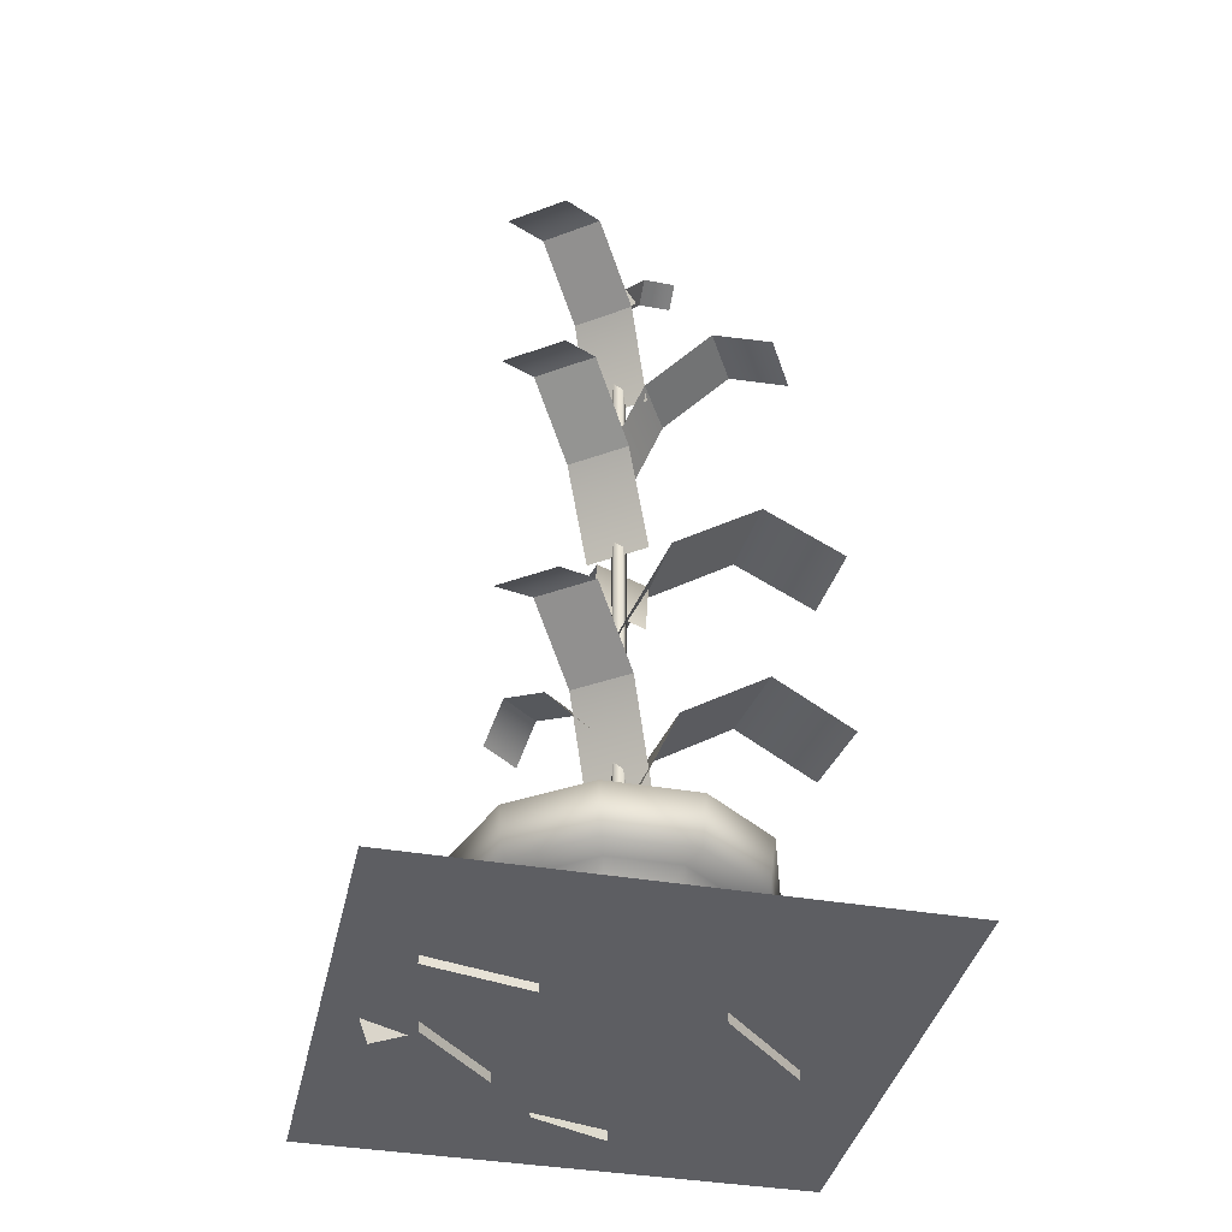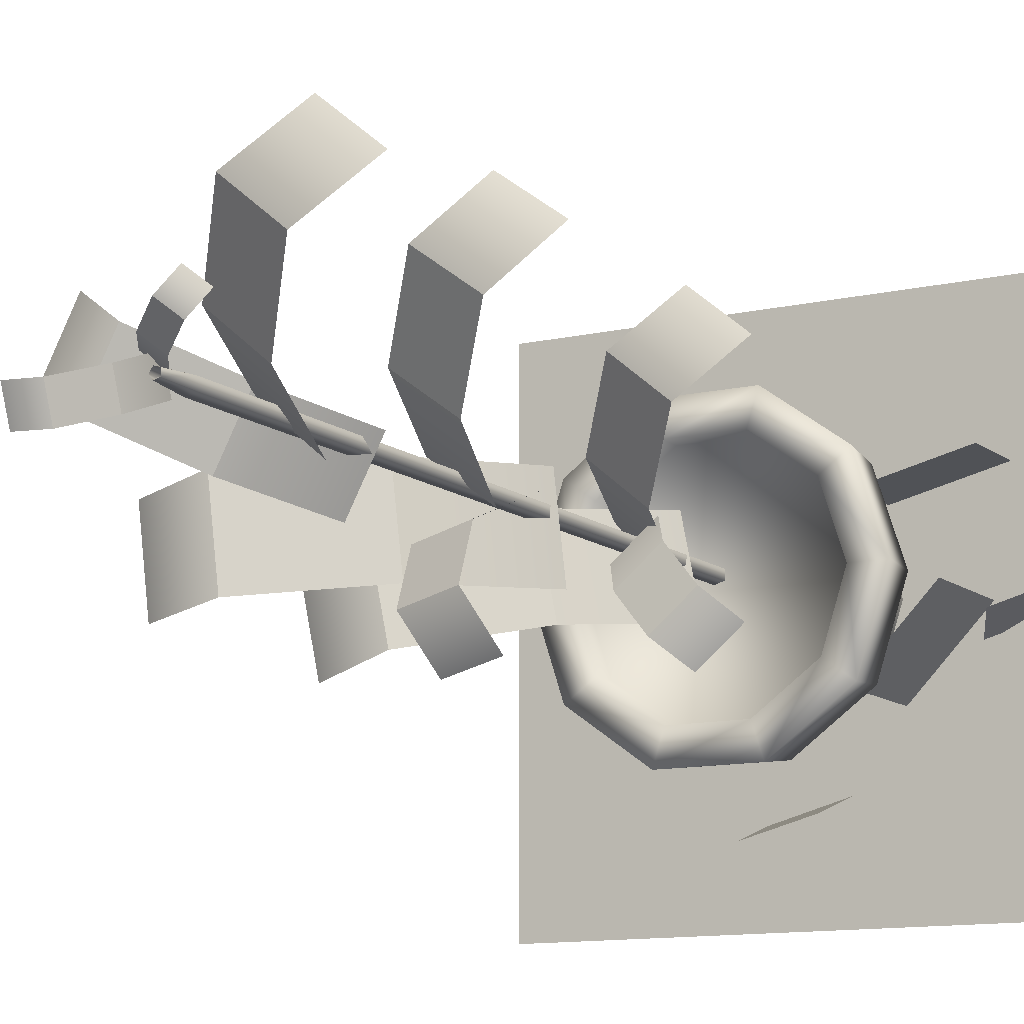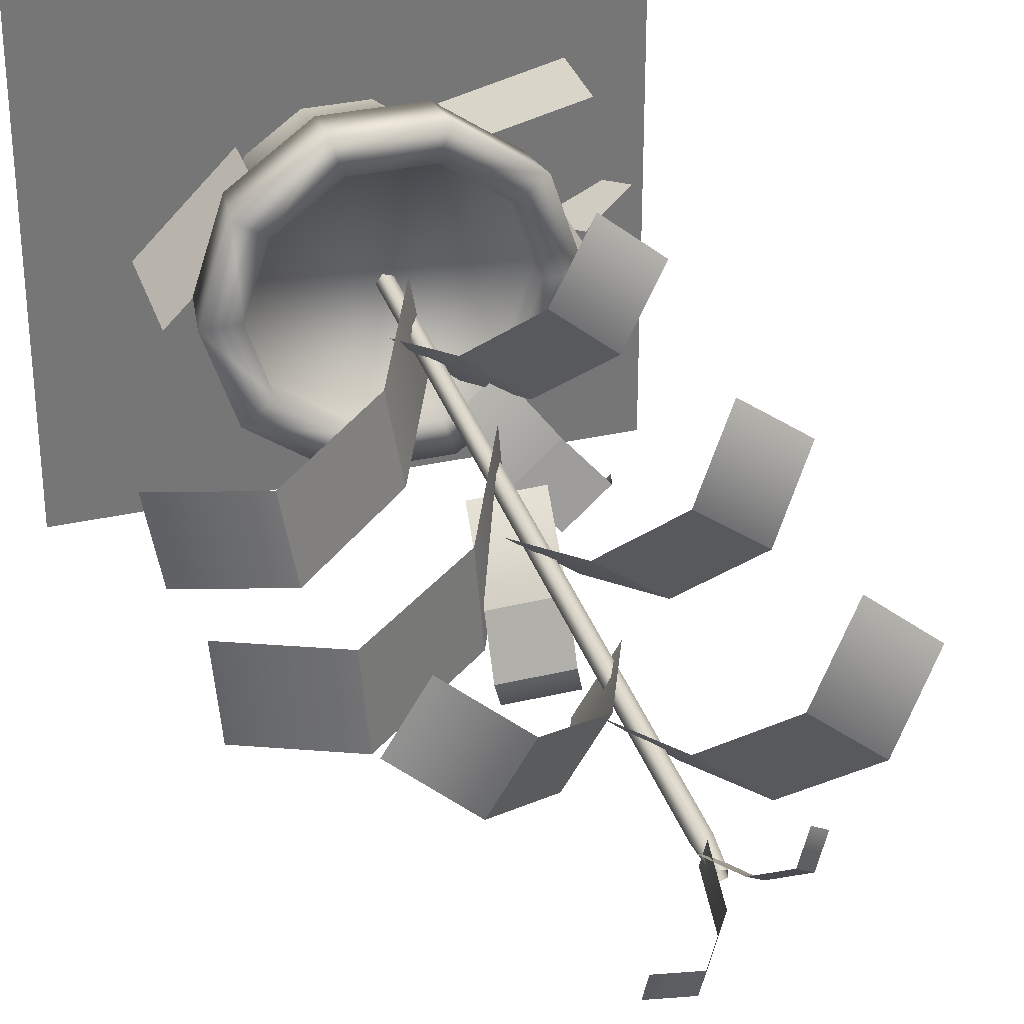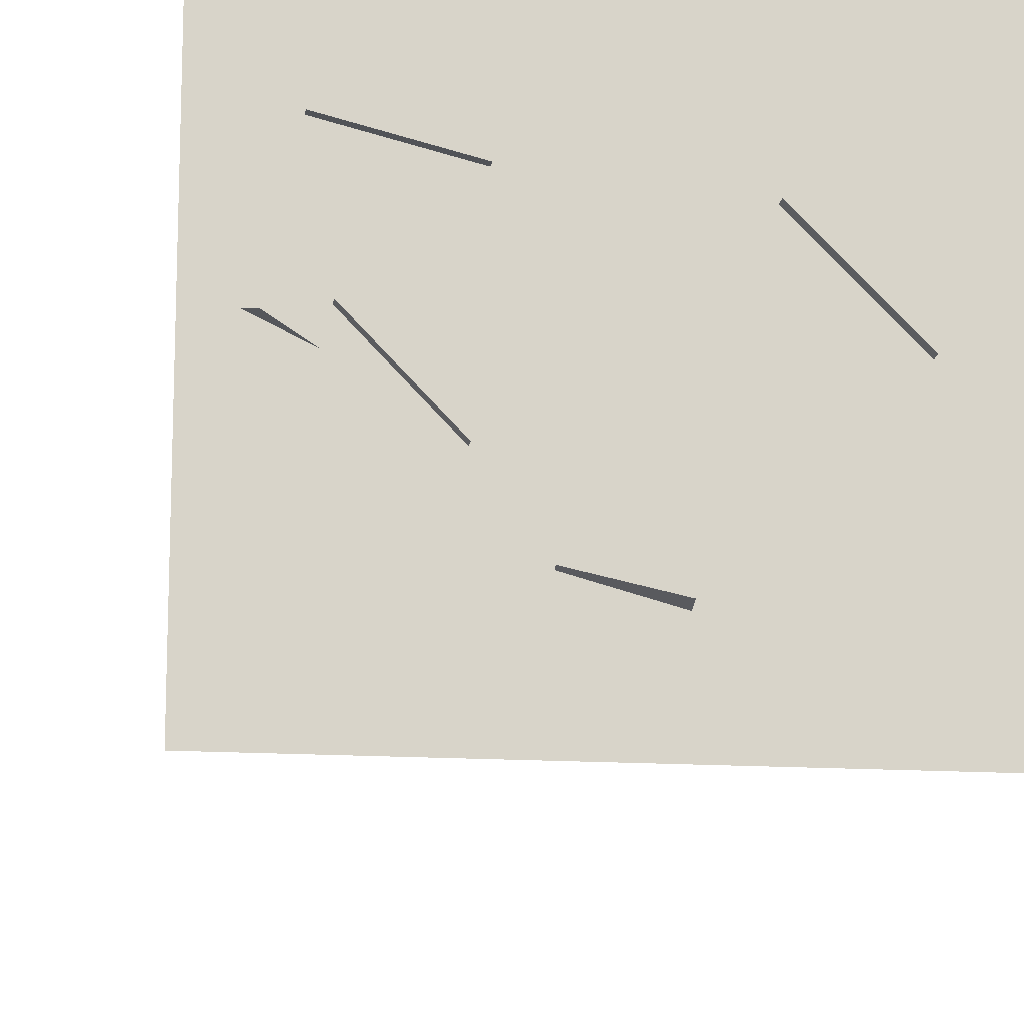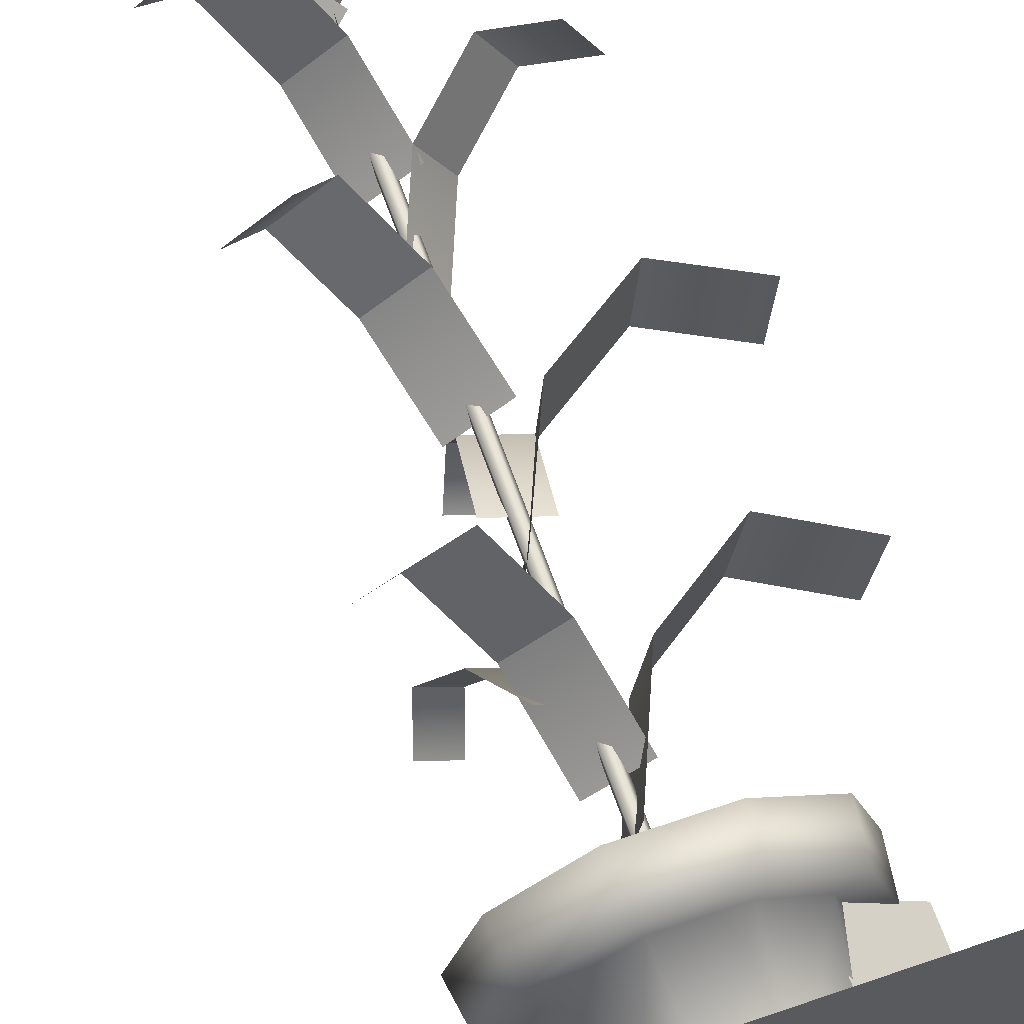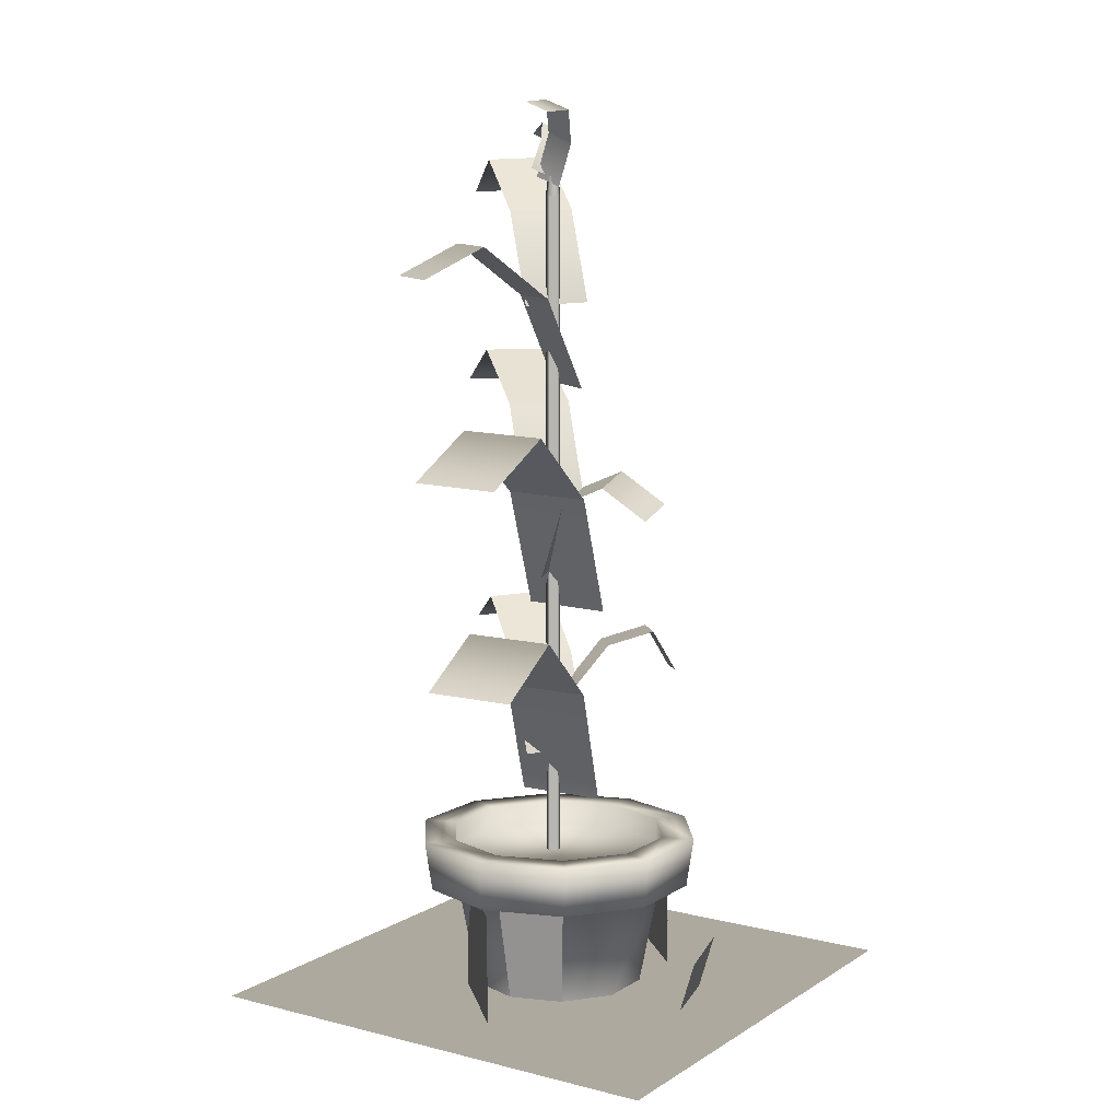
<metadata>
{"format":"obj","ext":"obj","renderer":"f3d","projection":"perspective","resolution":1024,"background":"white","views":[{"elev":-38.4,"azim":-12.3,"up":"+Y"},{"elev":-11.6,"azim":-150.5,"up":"+Z"},{"elev":33.2,"azim":162.8,"up":"+Z"},{"elev":-14.2,"azim":-8.6,"up":"+Z"},{"elev":63.9,"azim":-19.1,"up":"+Z"},{"elev":9.0,"azim":123.2,"up":"+Y"}]}
</metadata>
<code>
o Stylizedplants_model
v -52.78 2.313 35.55
v -52.78 2.313 80.74
v -7.594 2.313 80.74
v -7.594 2.313 35.55
v -15.17 12.38 56.29
v -15.17 1.43 56.29
v -22.92 1.43 64.04
v -22.92 12.38 64.04
v -25.37 31.74 60.96
v -16.71 38.23 59.11
v -18.1 37.88 51.4
v -26.76 31.39 53.26
v -8.964 34.32 58.06
v -10.35 33.97 50.36
v -31.56 20.11 54.64
v -30.18 20.47 62.35
v -34.5 76.37 59.67
v -38.68 81.36 65.04
v -34.05 81.09 68.89
v -29.87 76.1 63.52
v -42.73 78.35 69.49
v -38.1 78.08 73.34
v -27.72 67.42 60.33
v -32.35 67.69 56.48
v -21.95 2.318 58.41
v -23.52 2.318 53.57
v -21.96 12.16 52.44
v -20.02 12.16 58.41
v -27.64 2.318 50.58
v -27.04 12.16 48.75
v -32.73 2.318 50.58
v -33.32 12.16 48.75
v -36.85 2.318 53.57
v -38.41 12.16 52.44
v -38.42 2.318 58.41
v -40.35 12.16 58.41
v -36.85 2.318 63.26
v -38.41 12.16 64.39
v -32.73 2.318 66.25
v -33.32 12.16 68.08
v -27.64 2.318 66.25
v -27.04 12.16 68.08
v -23.52 2.318 63.26
v -21.96 12.16 64.39
v -19.83 12.16 50.89
v -19.27 16.78 50.49
v -16.7 16.78 58.41
v -17.38 12.16 58.41
v -26.23 12.16 46.24
v -26.02 16.78 45.59
v -34.14 12.16 46.24
v -34.35 16.78 45.59
v -40.54 12.16 50.89
v -41.09 16.78 50.49
v -42.98 12.16 58.41
v -43.67 16.78 58.41
v -40.54 12.16 65.94
v -41.09 16.78 66.34
v -34.14 12.16 70.59
v -34.35 16.78 71.24
v -26.23 12.16 70.59
v -26.02 16.78 71.24
v -19.83 12.16 65.94
v -19.27 16.78 66.34
v -19.79 14.57 58.41
v -21.77 14.57 52.3
v -26.97 14.57 48.53
v -33.4 14.57 48.53
v -38.59 14.57 52.3
v -40.58 14.57 58.41
v -38.59 14.57 64.52
v -33.4 14.57 68.3
v -26.97 14.57 68.3
v -21.77 14.57 64.52
v -21.77 16.78 52.3
v -19.79 16.78 58.41
v -26.97 16.78 48.53
v -33.4 16.78 48.53
v -38.59 16.78 52.3
v -40.58 16.78 58.41
v -38.59 16.78 64.52
v -33.4 16.78 68.3
v -26.97 16.78 68.3
v -21.77 16.78 64.52
v -29.4 14.82 58.85
v -29.88 14.82 58.19
v -29.88 77.57 58.19
v -29.4 77.57 58.85
v -30.66 14.82 58.44
v -30.66 77.57 58.44
v -30.66 14.82 59.26
v -30.66 77.57 59.26
v -29.88 14.82 59.52
v -29.88 77.57 59.52
v -29.97 80.51 58.45
v -29.67 80.51 58.85
v -30.44 80.51 58.6
v -30.44 80.51 59.1
v -29.97 80.51 59.25
v -35.13 57.97 60.39
v -39.33 62.69 65.99
v -34.5 62.72 69.59
v -30.29 58 63.99
v -42.94 59.44 70.64
v -38.11 59.46 74.24
v -27.77 49.47 60.67
v -32.61 49.45 57.07
v -31.9 81.95 59.2
v -33.98 83.52 60.45
v -32.58 84.38 61.71
v -30.5 82.81 60.45
v -35.07 82.57 62.25
v -33.67 83.43 63.5
v -28.72 80.09 60.31
v -30.12 79.24 59.06
v -26.63 49.23 55.47
v -26.7 51.01 51.23
v -31.59 52.08 52.13
v -31.51 50.31 56.37
v -28.01 48.05 47.36
v -32.9 49.12 48.26
v -32.54 43.01 59.49
v -27.66 41.94 58.59
v -28.14 68.44 61.22
v -22.37 73.22 64.27
v -19.51 72.96 59.27
v -25.28 68.18 56.22
v -17.51 70.34 67.35
v -14.65 70.08 62.35
v -28.64 59.88 54.72
v -31.5 60.13 59.73
v -34.5 33.51 59.67
v -38.68 38.5 65.04
v -34.05 38.23 68.89
v -29.87 33.24 63.52
v -42.73 35.49 69.49
v -38.1 35.22 73.34
v -27.72 24.56 60.33
v -32.35 24.83 56.48
v -32.76 35.01 54.33
v -35.75 36.23 51.06
v -39.12 36.05 53.99
v -36.14 34.83 57.25
v -37.04 32.32 49.24
v -40.41 32.15 52.17
v -33.47 30.2 59.97
v -30.09 30.37 57.05
v -29.37 83.25 58.86
v -27.26 86.17 57.76
v -27.21 85.18 55.27
v -29.32 82.27 56.37
v -24.29 85.86 58
v -24.24 84.88 55.51
v -29.63 78.35 57.9
v -29.68 79.33 60.4
v -25.74 50.2 60.84
v -16.96 56.69 59.74
v -17.67 56.34 51.95
v -26.46 49.85 53.05
v -9.145 52.78 59.38
v -9.857 52.43 51.58
v -31.36 38.57 54
v -30.65 38.93 61.8
v -27.47 7.061 41.54
v -27.64 1.182 43.42
v -34.34 1.843 45
v -34.17 7.722 43.12
v -38.52 12.21 50.85
v -38.52 1.442 50.85
v -45.21 1.442 57.75
v -45.21 12.21 57.75
v -46.72 8.783 67.44
v -46.72 1.584 67.44
v -37.48 1.584 65.22
v -37.48 8.783 65.22
v -50.95 5.123 58.17
v -48.87 0.4912 56.79
v -44.61 2.954 54.94
v -46.69 7.586 56.32
f 1 2 3 4
f 5 6 7 8
f 9 10 11 12
f 10 13 14 11
f 12 15 16 9
f 17 18 19 20
f 18 21 22 19
f 20 23 24 17
f 25 26 27 28
f 26 29 30 27
f 29 31 32 30
f 31 33 34 32
f 33 35 36 34
f 35 37 38 36
f 37 39 40 38
f 39 41 42 40
f 41 43 44 42
f 43 25 28 44
f 45 46 47 48
f 49 50 46 45
f 51 52 50 49
f 53 54 52 51
f 55 56 54 53
f 57 58 56 55
f 59 60 58 57
f 61 62 60 59
f 63 64 62 61
f 48 47 64 63
f 65 66 67 68 69 70 71 72 73 74
f 28 27 45 48
f 27 30 49 45
f 30 32 51 49
f 32 34 53 51
f 34 36 55 53
f 36 38 57 55
f 38 40 59 57
f 40 42 61 59
f 42 44 63 61
f 44 28 48 63
f 47 46 75 76
f 46 50 77 75
f 50 52 78 77
f 52 54 79 78
f 54 56 80 79
f 56 58 81 80
f 58 60 82 81
f 60 62 83 82
f 62 64 84 83
f 64 47 76 84
f 76 75 66 65
f 75 77 67 66
f 77 78 68 67
f 78 79 69 68
f 79 80 70 69
f 80 81 71 70
f 81 82 72 71
f 82 83 73 72
f 83 84 74 73
f 84 76 65 74
f 85 86 87 88
f 86 89 90 87
f 89 91 92 90
f 91 93 94 92
f 93 85 88 94
f 87 95 96 88
f 90 97 95 87
f 92 98 97 90
f 94 99 98 92
f 88 96 99 94
f 100 101 102 103
f 101 104 105 102
f 103 106 107 100
f 108 109 110 111
f 109 112 113 110
f 111 114 115 108
f 116 117 118 119
f 117 120 121 118
f 119 122 123 116
f 124 125 126 127
f 125 128 129 126
f 127 130 131 124
f 132 133 134 135
f 133 136 137 134
f 135 138 139 132
f 140 141 142 143
f 141 144 145 142
f 143 146 147 140
f 148 149 150 151
f 149 152 153 150
f 151 154 155 148
f 156 157 158 159
f 157 160 161 158
f 159 162 163 156
f 164 165 166 167
f 168 169 170 171
f 172 173 174 175
f 176 177 178 179

</code>
